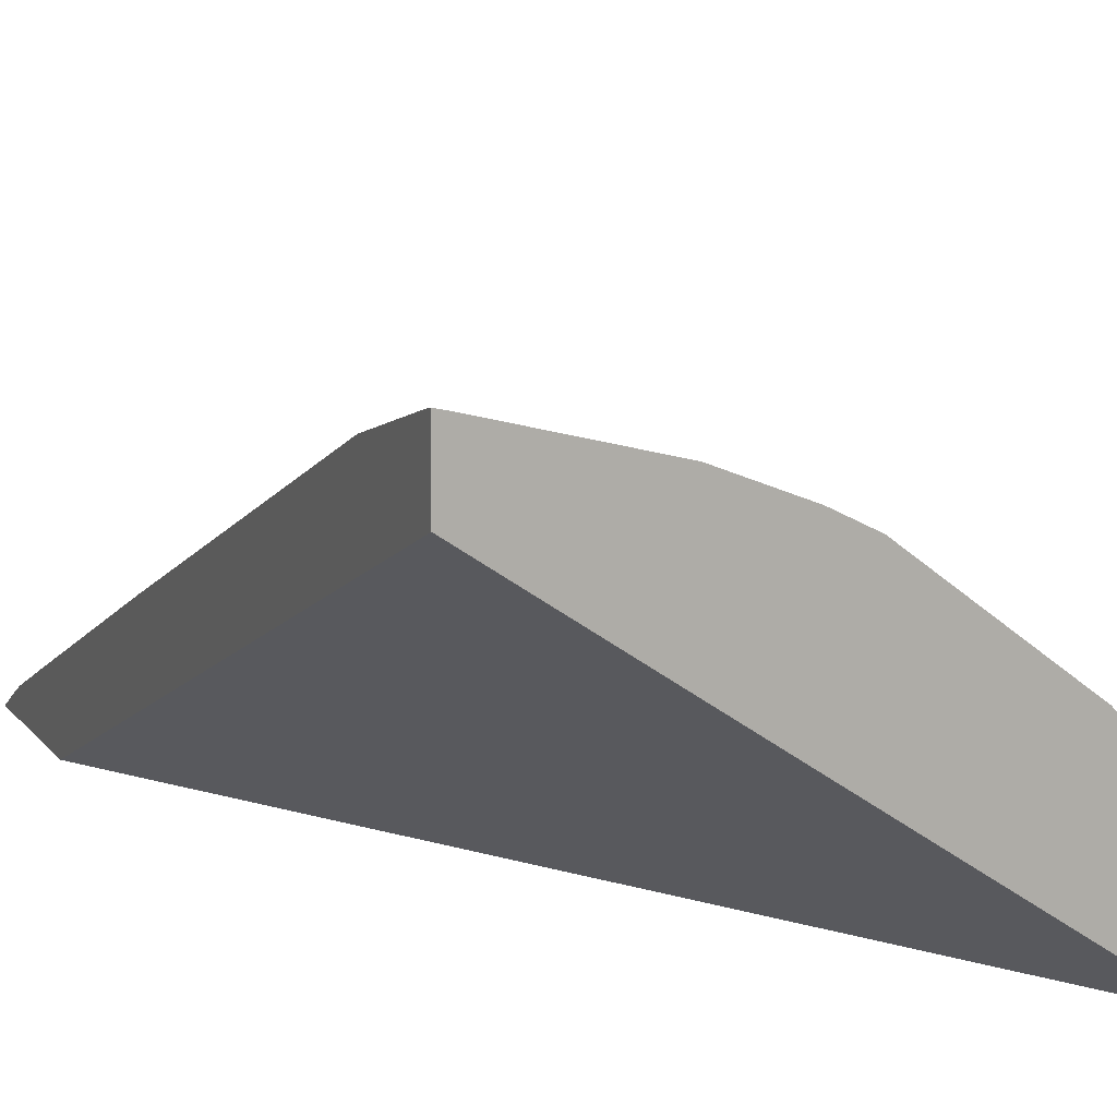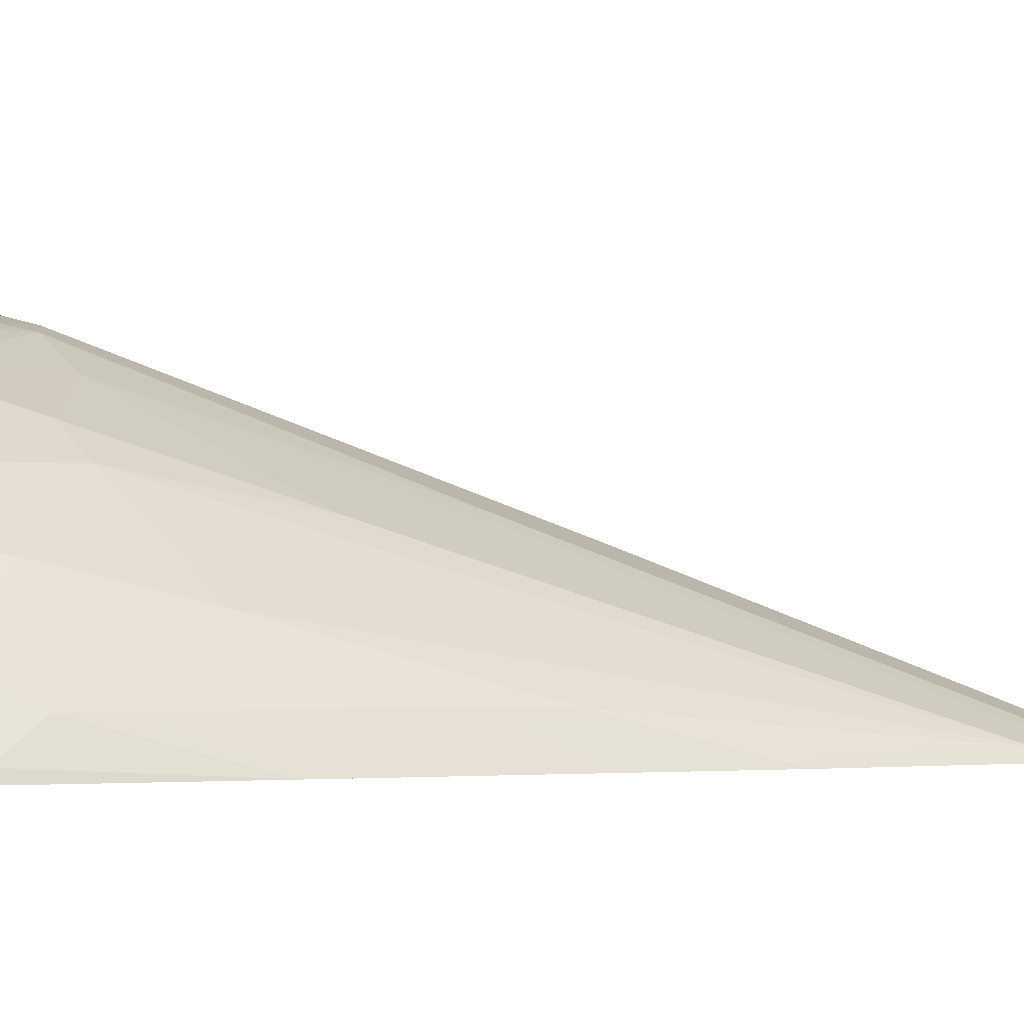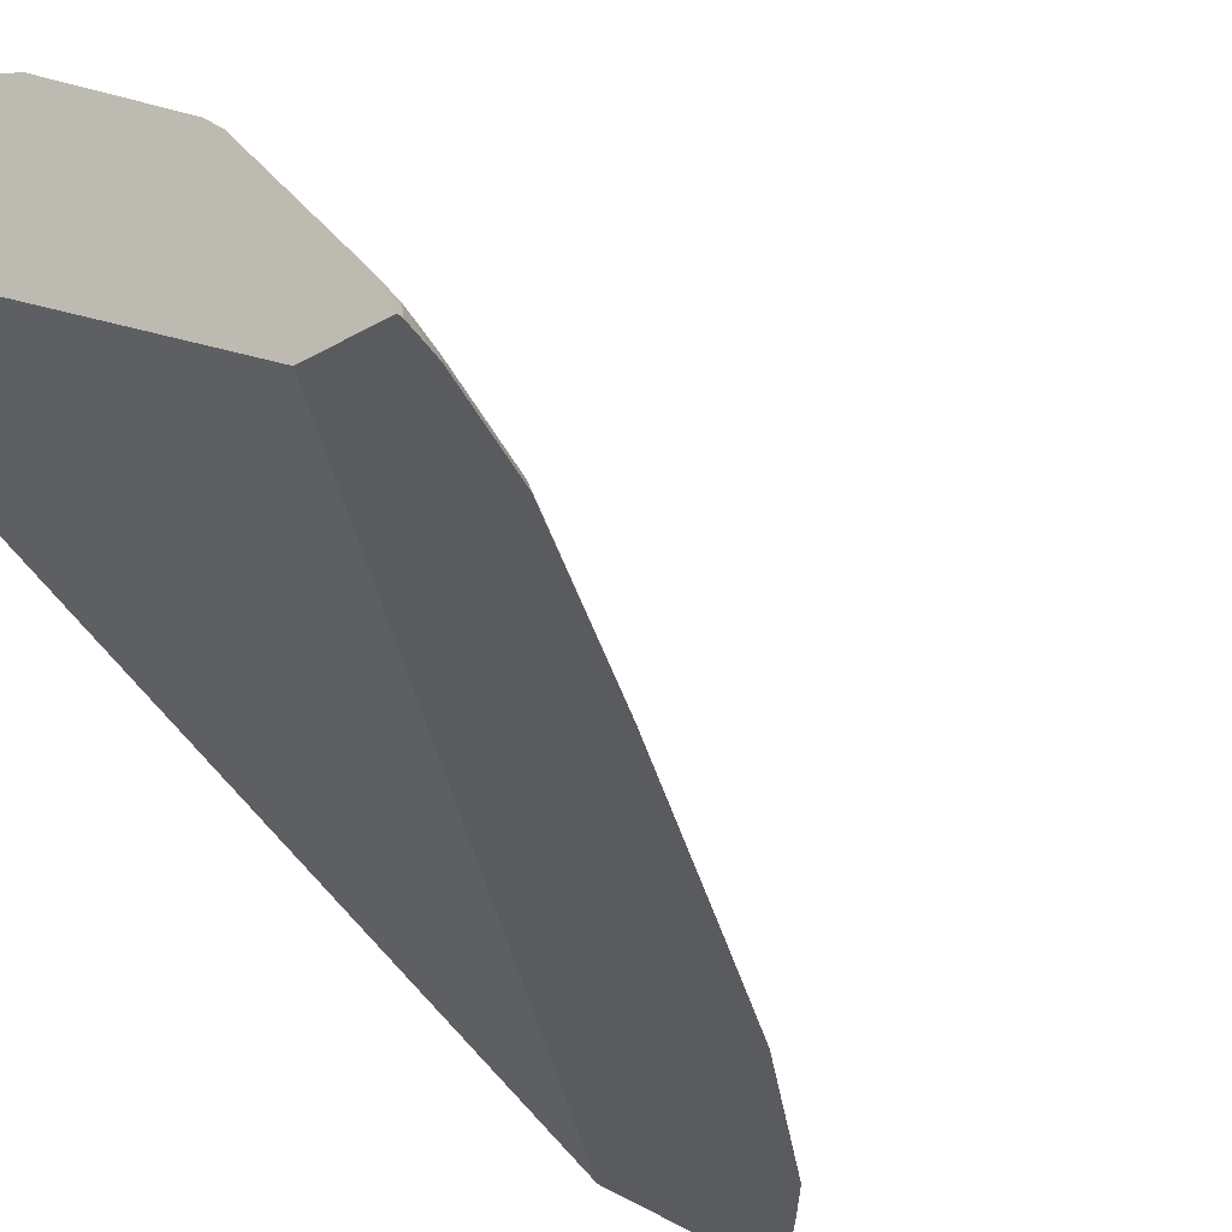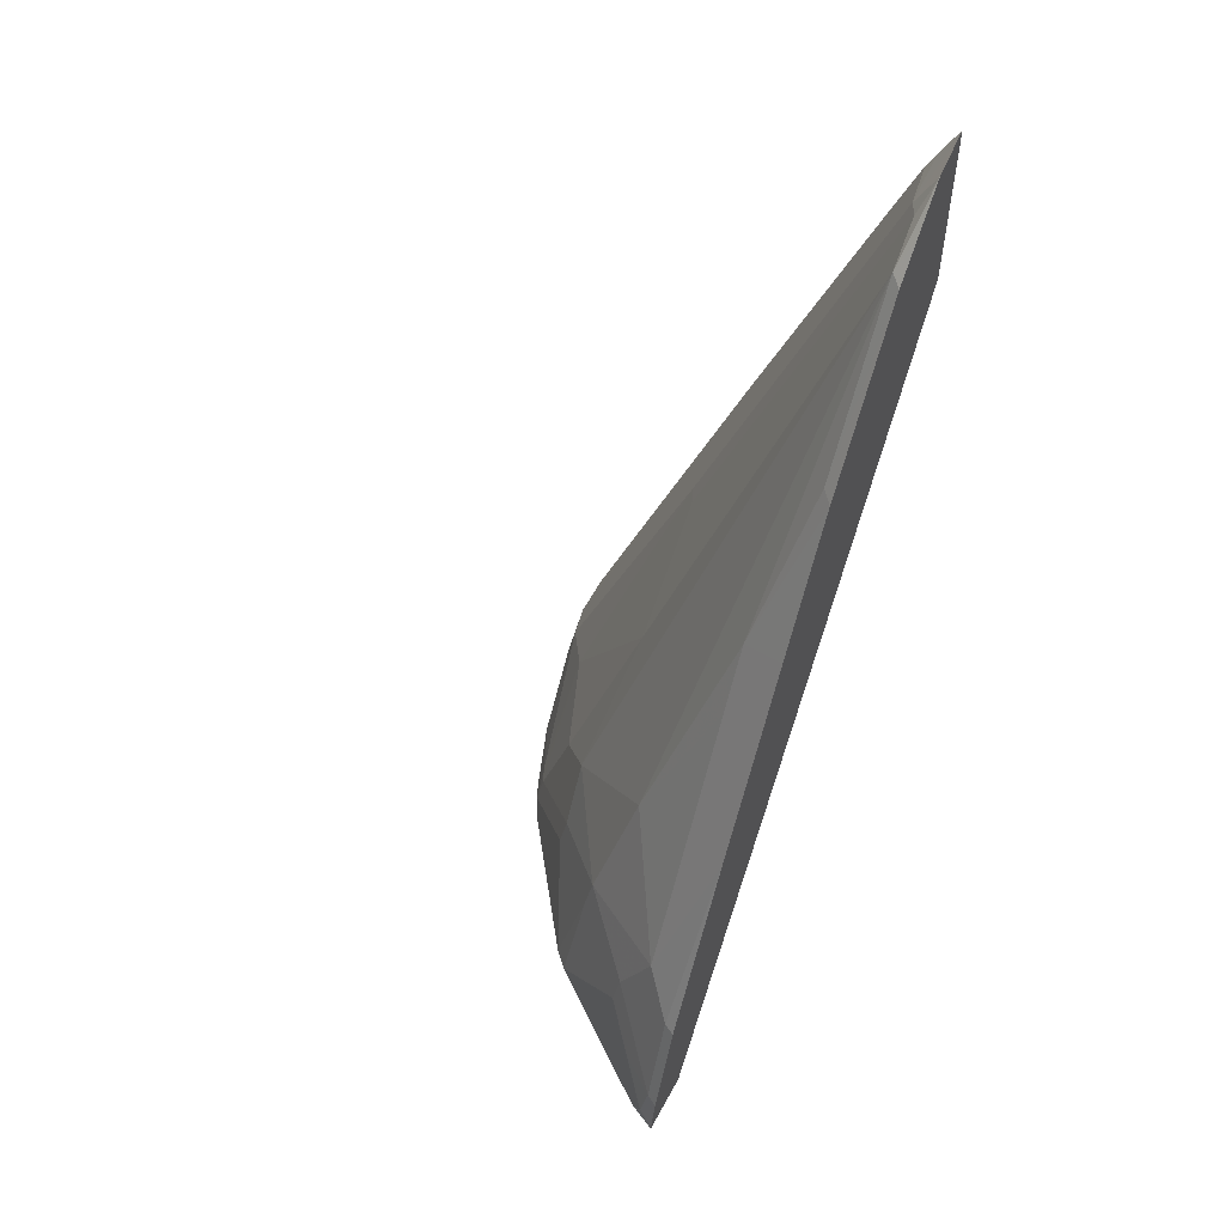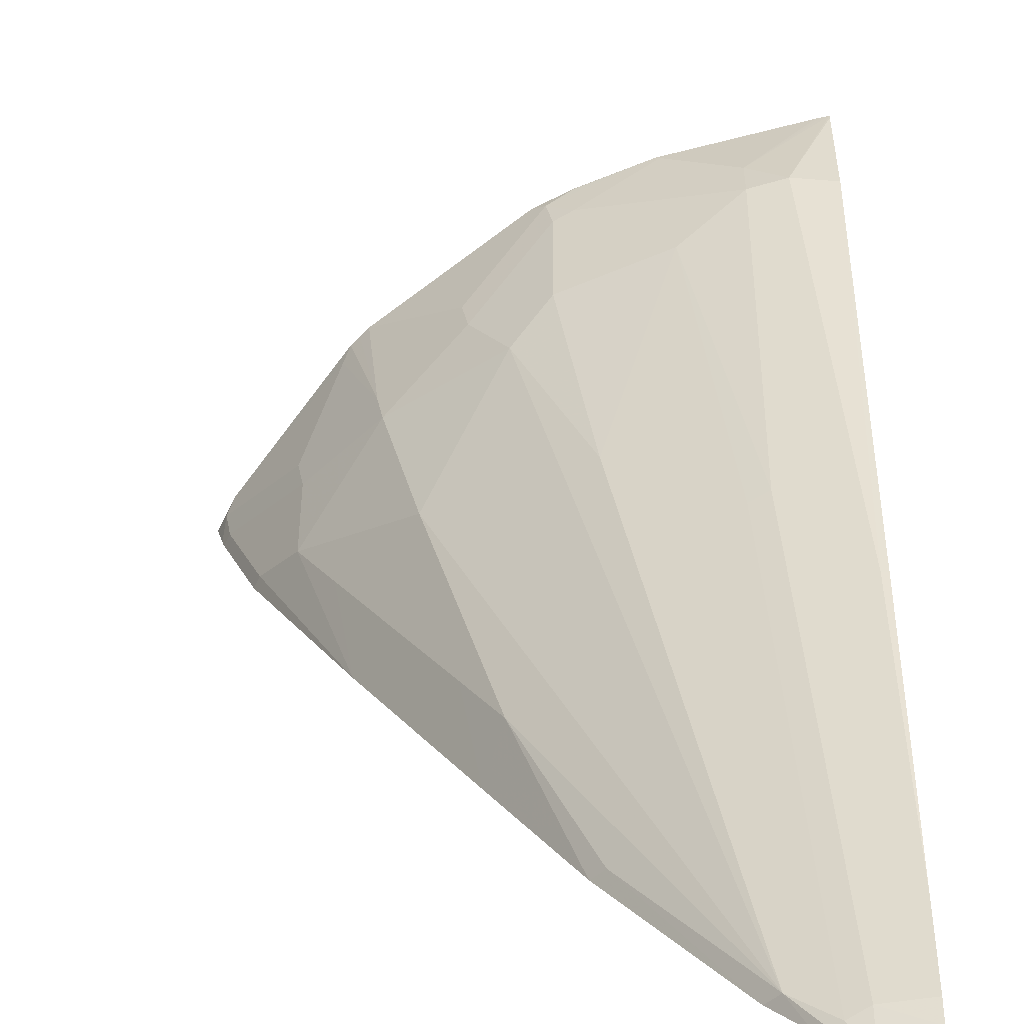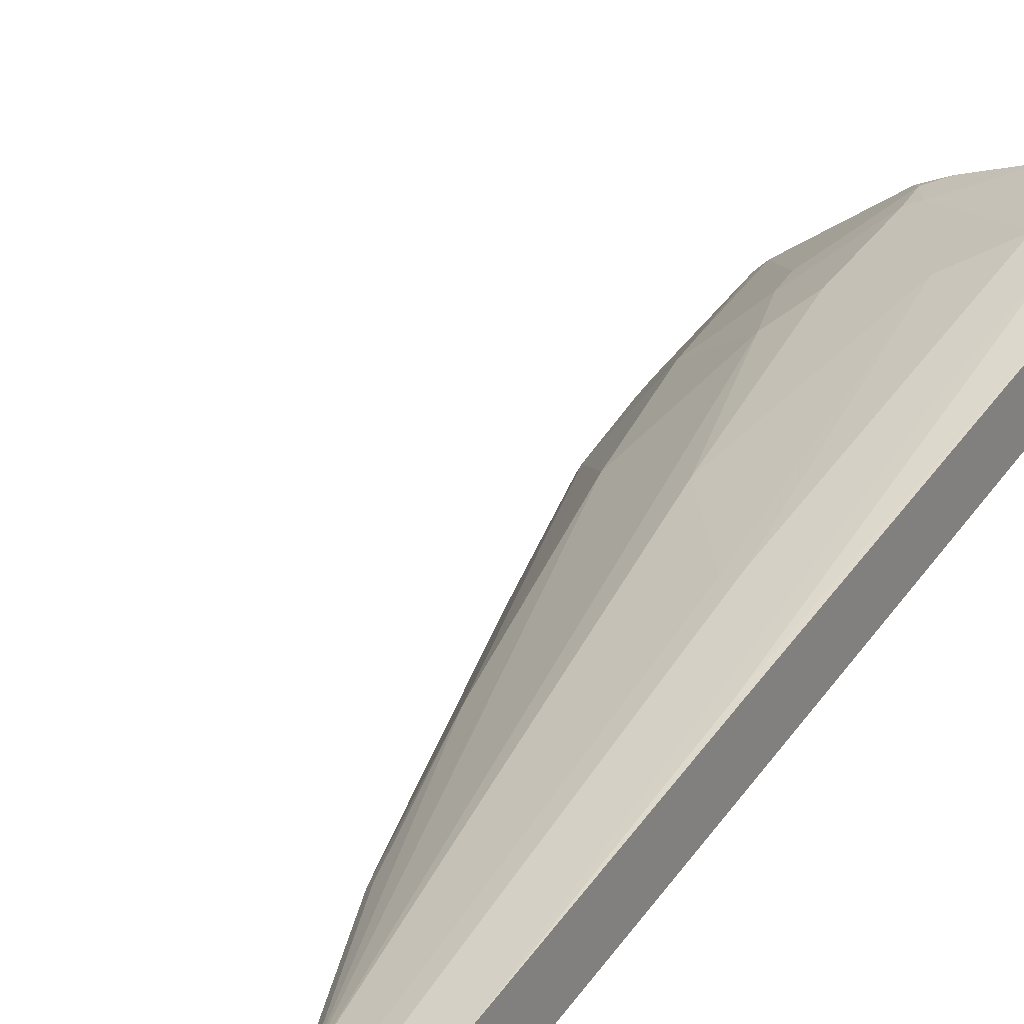
<metadata>
{"format":"obj","ext":"obj","renderer":"f3d","projection":"perspective","resolution":1024,"background":"white","views":[{"elev":11.4,"azim":158.0,"up":"+Y"},{"elev":-2.3,"azim":-88.7,"up":"+Y"},{"elev":-32.6,"azim":-141.2,"up":"+Y"},{"elev":54.9,"azim":-61.9,"up":"+Z"},{"elev":19.2,"azim":0.5,"up":"+Y"},{"elev":28.2,"azim":40.4,"up":"+Y"}]}
</metadata>
<code>
v -0.3542 0.1813 -0.218
v -0.3457 0.1983 -0.218
v -0.3183 0.1813 -0.218
v -0.3542 0.1813 -0.2158
v -0.3493 0.1911 -0.2108
v -0.29 0.2702 -0.2108
v -0.2864 0.2774 -0.218
v -0.05584 0.3568 -0.218
v -0.05584 0.1813 0.2307
v -0.3505 0.1813 -0.1992
v -0.346 0.1878 -0.1927
v -0.3295 0.2109 -0.1911
v -0.3097 0.2307 -0.1713
v -0.2867 0.2669 -0.1927
v -0.2702 0.2702 -0.1515
v -0.2819 0.2819 -0.218
v -0.05584 0.3919 -0.218
v -0.05584 0.1813 0.3307
v -0.3492 0.1813 -0.1944
v -0.3262 0.1878 -0.1334
v -0.3064 0.2274 -0.1532
v -0.2669 0.2669 -0.1334
v -0.2702 0.29 -0.2108
v -0.2773 0.2864 -0.218
v -0.05934 0.3911 -0.218
v -0.09888 0.3756 -0.1779
v -0.07911 0.3756 -0.1582
v -0.05584 0.3914 -0.2154
v -0.05584 0.1857 0.3223
v -0.05934 0.1813 0.3293
v -0.3295 0.1813 -0.1351
v -0.3064 0.2076 -0.1137
v -0.2759 0.1813 -0.02269
v -0.2076 0.3065 -0.1137
v -0.2274 0.3065 -0.1532
v -0.2669 0.2867 -0.1927
v -0.2471 0.2472 -0.05433
v -0.1983 0.3457 -0.218
v -0.2307 0.3097 -0.1713
v -0.1911 0.3493 -0.2108
v -0.06235 0.3905 -0.218
v -0.1384 0.3714 -0.218
v -0.1384 0.3707 -0.215
v -0.09888 0.3707 -0.1557
v -0.07911 0.3361 -0.05927
v -0.05584 0.2134 0.259
v -0.05934 0.2768 0.09881
v -0.05584 0.3748 -0.1542
v -0.05584 0.1914 0.3113
v -0.07911 0.1928 0.299
v -0.07911 0.1813 0.321
v -0.2867 0.2076 -0.07409
v -0.2166 0.1813 0.0959
v -0.1878 0.3262 -0.1334
v -0.1088 0.1878 0.2817
v -0.1681 0.2867 -0.0148
v -0.1878 0.346 -0.1927
v -0.2274 0.2076 0.0445
v -0.2076 0.2076 0.08398
v -0.1785 0.3556 -0.218
v -0.1779 0.3509 -0.1952
v -0.141 0.3704 -0.218
v -0.1779 0.3559 -0.2175
v -0.1318 0.3493 -0.1318
v -0.09888 0.3311 -0.0568
v -0.07911 0.2323 0.2002
v -0.05584 0.1969 0.3004
v -0.05584 0.2768 0.09881
v -0.08898 0.1878 0.3015
v -0.09888 0.2916 0.04203
v -0.09888 0.1813 0.298
v -0.1746 0.1813 0.1796
v -0.1681 0.1878 0.1829
v -0.1153 0.1813 0.2785
v -0.1088 0.2867 0.0445
v -0.1779 0.3559 -0.218
f 40 61 62
f 32 52 37
f 33 53 52
f 34 54 35
f 34 37 55
f 34 55 56
f 34 56 54
f 35 57 40
f 35 40 39
f 37 52 58
f 37 59 55
f 38 40 60
f 40 57 61
f 32 33 52
f 35 54 57
f 37 58 59
f 27 44 65
f 30 49 50
f 40 62 63
f 23 35 39
f 23 39 40
f 23 40 38
f 25 41 26
f 26 41 42
f 26 42 43
f 26 43 44
f 26 44 27
f 27 65 45
f 27 45 46
f 27 46 47
f 27 47 48
f 27 48 28
f 29 49 30
f 30 50 51
f 40 63 60
f 53 72 59
f 43 62 61
f 54 64 57
f 54 56 64
f 55 59 73
f 55 73 74
f 55 74 71
f 55 69 75
f 55 75 56
f 56 75 64
f 57 64 61
f 59 72 73
f 72 74 73
f 62 76 63
f 64 75 70
f 64 70 65
f 23 36 35
f 53 59 58
f 42 62 43
f 52 53 58
f 51 69 55
f 43 61 44
f 44 64 65
f 44 61 64
f 45 65 46
f 46 66 50
f 46 50 67
f 46 68 47
f 46 65 66
f 47 68 48
f 49 67 50
f 50 69 51
f 50 66 65
f 50 65 70
f 50 70 75
f 50 75 69
f 51 55 71
f 23 38 24
f 60 63 76
f 22 32 37
f 1 74 72
f 1 72 53
f 1 53 33
f 1 33 31
f 1 31 19
f 1 19 10
f 1 10 4
f 1 4 2
f 2 4 5
f 2 5 6
f 2 6 7
f 3 8 9
f 4 10 5
f 5 10 11
f 5 11 12
f 1 51 71
f 5 12 6
f 1 30 51
f 1 9 18
f 22 37 34
f 1 2 7
f 1 7 16
f 1 16 24
f 1 24 38
f 1 38 60
f 1 60 76
f 1 76 62
f 1 62 42
f 1 42 41
f 1 41 25
f 1 25 17
f 1 17 8
f 1 8 3
f 1 3 9
f 1 18 30
f 6 12 13
f 1 71 74
f 6 14 22
f 13 21 22
f 13 22 14
f 15 22 36
f 15 36 23
f 15 23 24
f 15 24 16
f 17 25 26
f 17 26 27
f 17 27 28
f 18 29 30
f 20 31 33
f 20 33 32
f 21 32 22
f 22 34 35
f 6 13 14
f 11 13 12
f 11 21 13
f 22 35 36
f 11 20 32
f 11 32 21
f 6 15 7
f 7 15 16
f 8 17 28
f 8 28 48
f 8 48 68
f 8 68 46
f 8 46 67
f 6 22 15
f 8 49 29
f 8 29 18
f 8 18 9
f 10 19 11
f 11 19 31
f 11 31 20
f 8 67 49

</code>
